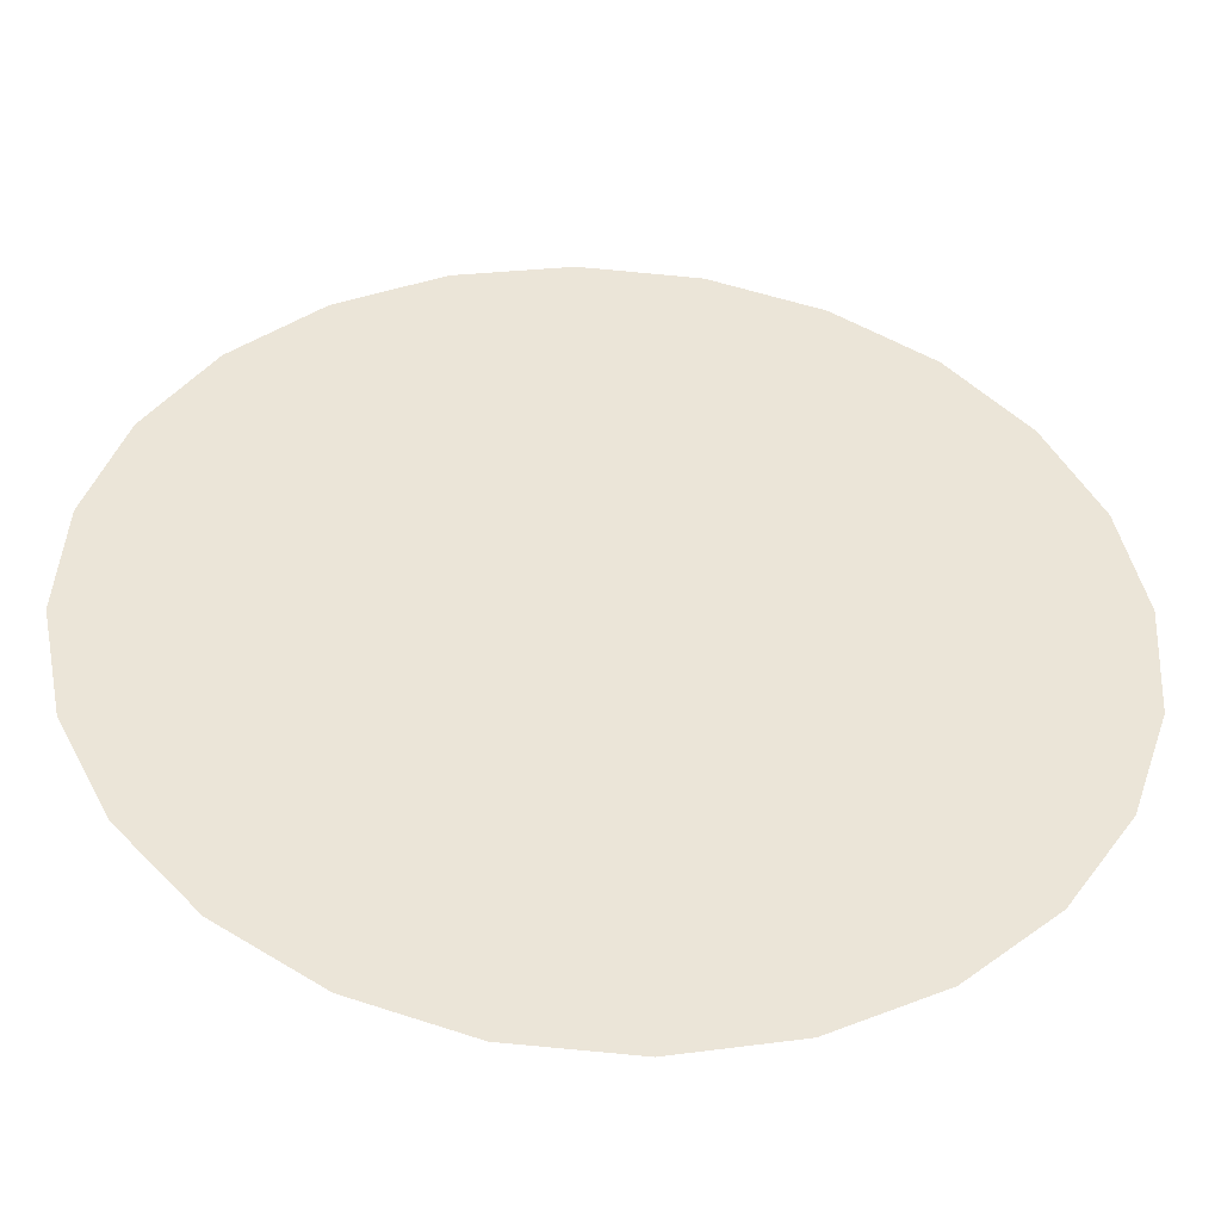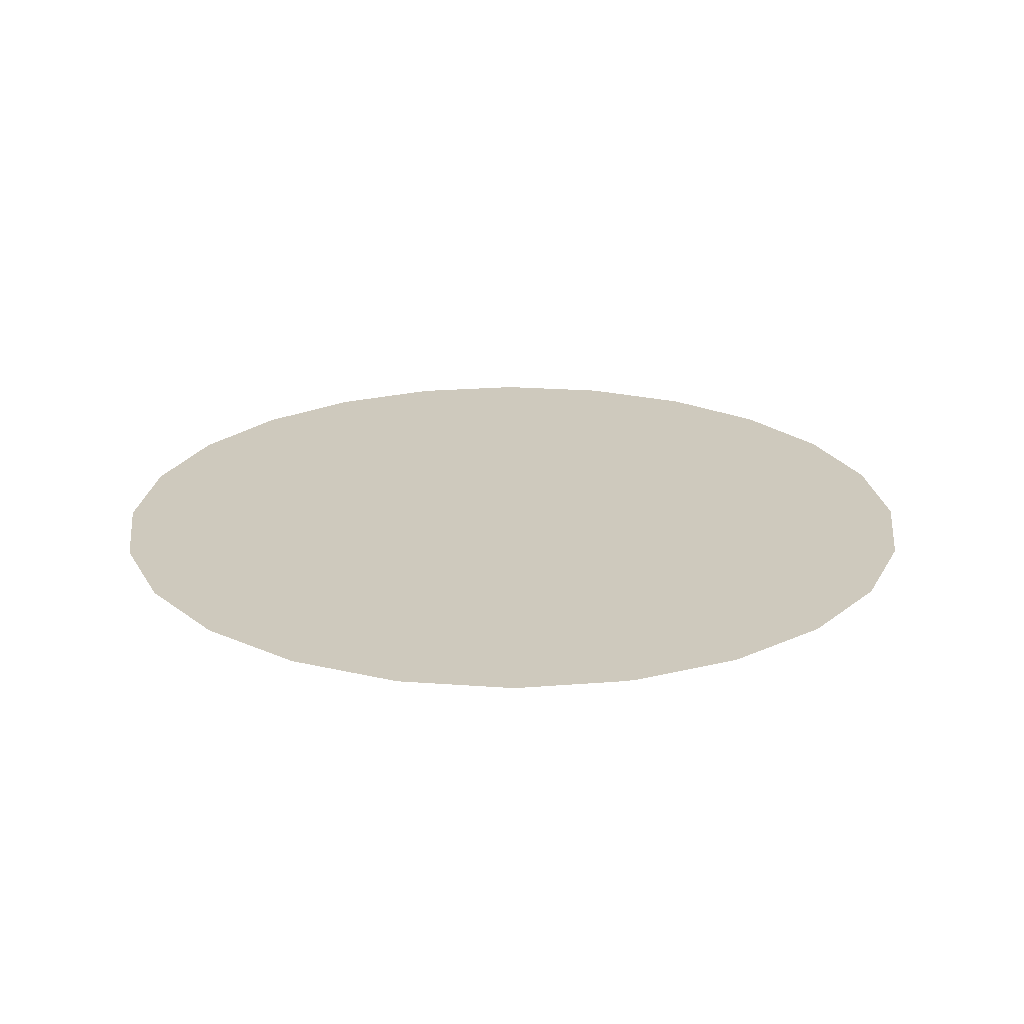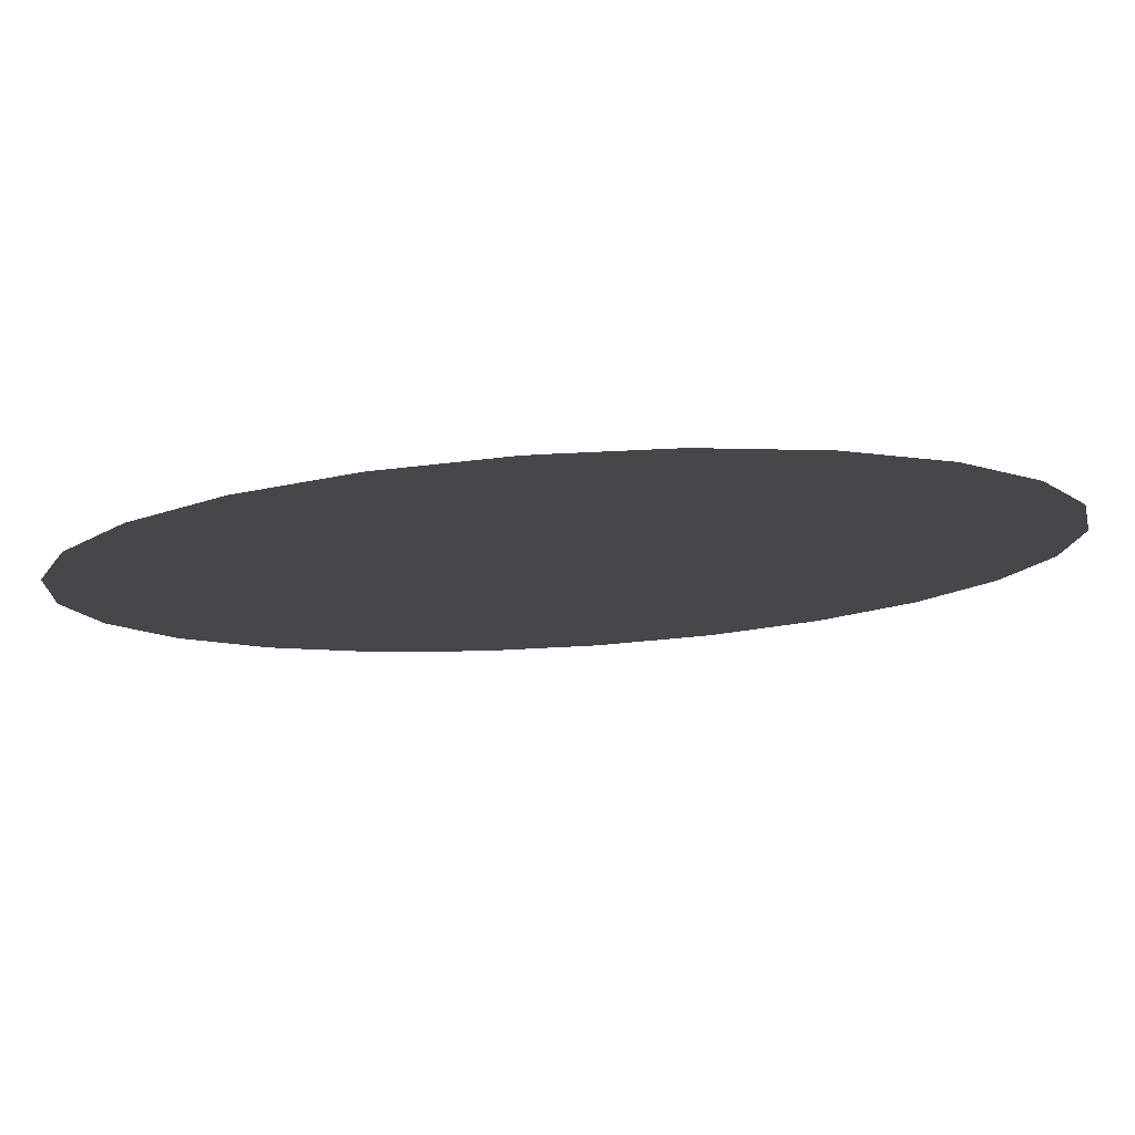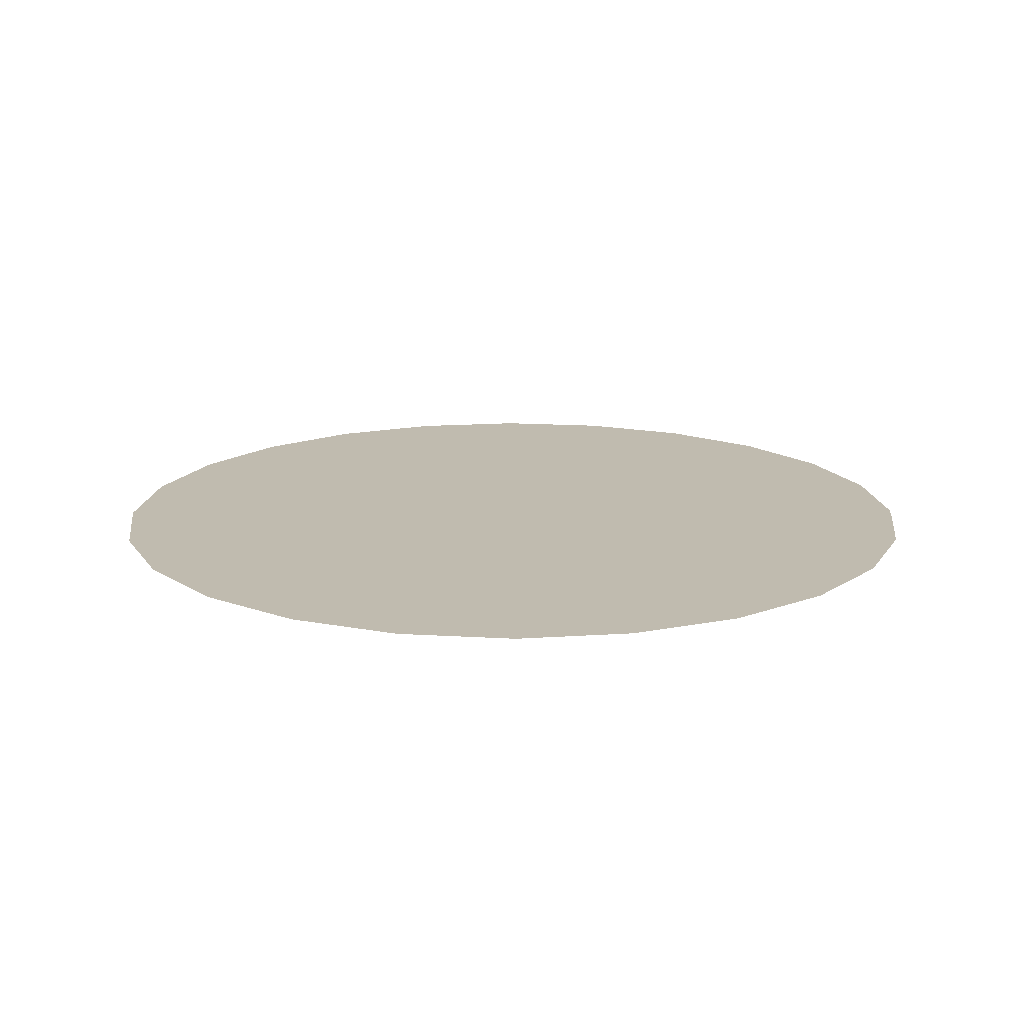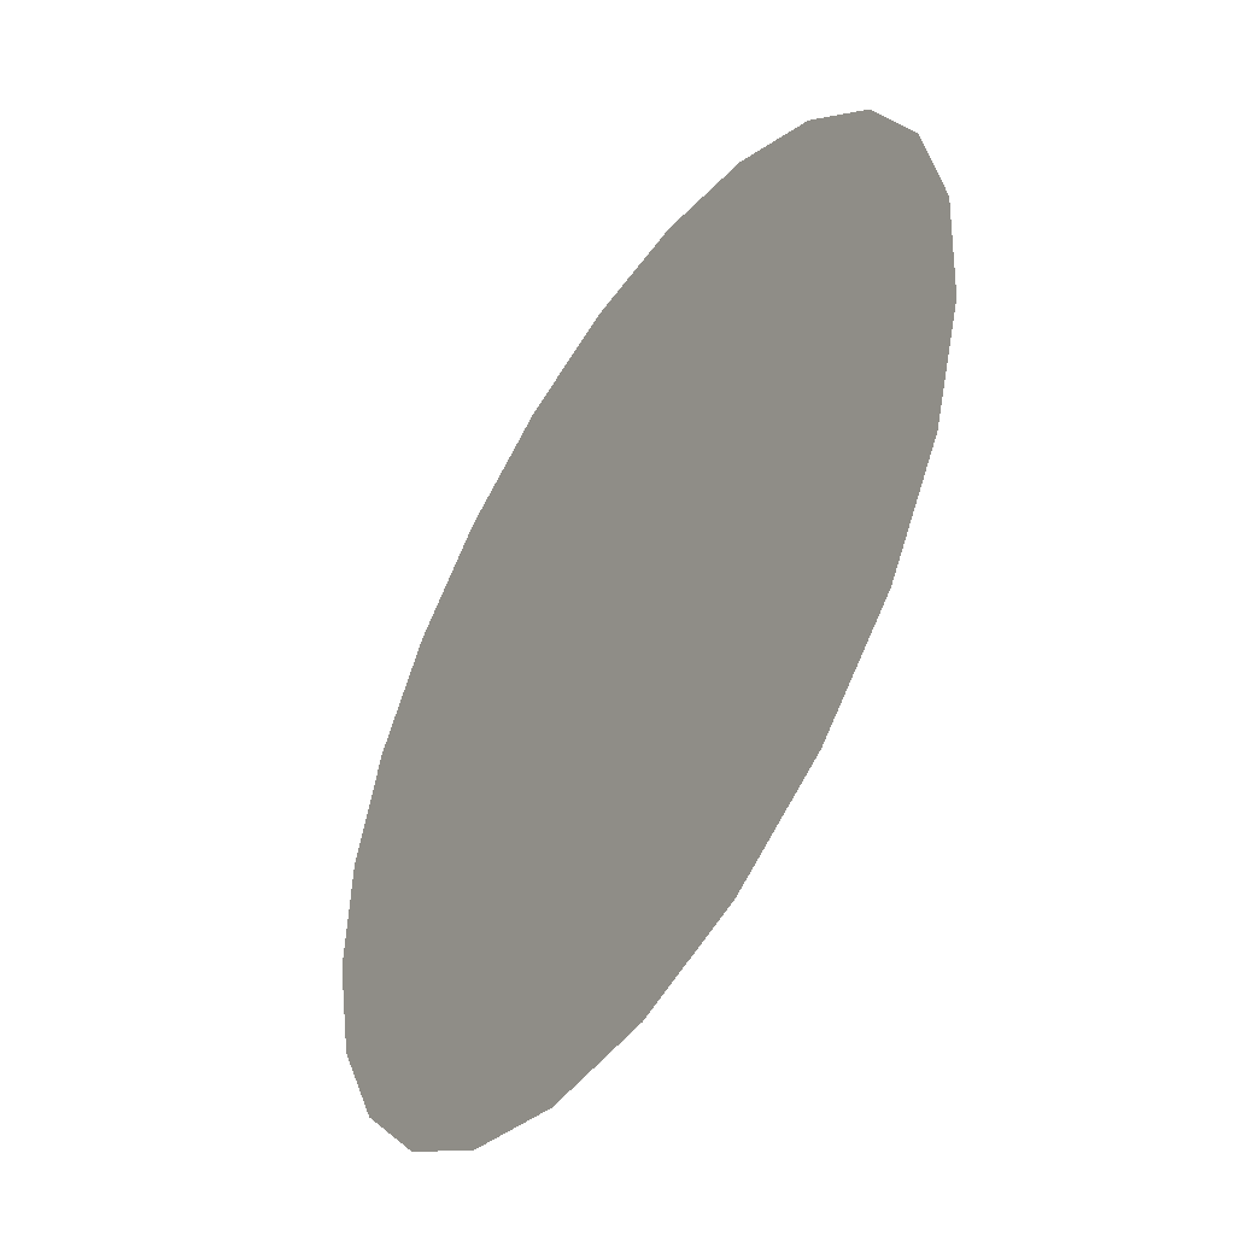
<metadata>
{"format":"obj","ext":"obj","renderer":"f3d","projection":"perspective","resolution":1024,"background":"white","views":[{"elev":-45.9,"azim":-4.0,"up":"+Y"},{"elev":22.7,"azim":168.7,"up":"+Z"},{"elev":79.5,"azim":-3.4,"up":"+Y"},{"elev":16.0,"azim":93.6,"up":"+Z"},{"elev":-48.6,"azim":57.6,"up":"+Y"}]}
</metadata>
<code>
o 3dw.1f419ba839c771df6d07533ccc0d1b77/Model/Group_1_1/Group_1/mesh1/mesh1-geometry/material_6#mesh1-geometry
v -0.03576 0.3693 0.06262
v -0.02772 0.3689 0.06262
v -0.0346 0.3693 0.06262
v -0.04312 0.3678 0.06262
v -0.02772 0.3689 0.06262
v -0.03576 0.3693 0.06262
v -0.04312 0.3678 0.06262
v -0.02034 0.3664 0.06262
v -0.02772 0.3689 0.06262
v -0.05009 0.3644 0.06262
v -0.02034 0.3664 0.06262
v -0.04312 0.3678 0.06262
v -0.05009 0.3644 0.06262
v -0.01385 0.3621 0.06262
v -0.02034 0.3664 0.06262
v -0.05298 0.3171 0.06262
v -0.01674 0.3149 0.06262
v -0.01091 0.3201 0.06262
v -0.05814 0.323 0.06262
v -0.01091 0.3201 0.06262
v -0.00661 0.3266 0.06262
v -0.05592 0.3592 0.06262
v -0.01385 0.3621 0.06262
v -0.05009 0.3644 0.06262
v -0.05592 0.3592 0.06262
v -0.008692 0.3563 0.06262
v -0.01385 0.3621 0.06262
v -0.04649 0.3128 0.06262
v -0.0237 0.3114 0.06262
v -0.01674 0.3149 0.06262
v -0.04649 0.3128 0.06262
v -0.01674 0.3149 0.06262
v -0.05298 0.3171 0.06262
v -0.05298 0.3171 0.06262
v -0.01091 0.3201 0.06262
v -0.05814 0.323 0.06262
v -0.06161 0.3299 0.06262
v -0.00661 0.3266 0.06262
v -0.00414 0.3339 0.06262
v -0.05814 0.323 0.06262
v -0.00661 0.3266 0.06262
v -0.06161 0.3299 0.06262
v -0.0237 0.3114 0.06262
v -0.0391 0.3104 0.06262
v -0.03133 0.3099 0.06262
v -0.06022 0.3527 0.06262
v -0.008692 0.3563 0.06262
v -0.05592 0.3592 0.06262
v -0.06022 0.3527 0.06262
v -0.005218 0.3493 0.06262
v -0.008692 0.3563 0.06262
v -0.0391 0.3104 0.06262
v -0.0237 0.3114 0.06262
v -0.04649 0.3128 0.06262
v -0.06316 0.3375 0.06262
v -0.00414 0.3339 0.06262
v -0.003665 0.3417 0.06262
v -0.06161 0.3299 0.06262
v -0.00414 0.3339 0.06262
v -0.06316 0.3375 0.06262
v -0.06269 0.3453 0.06262
v -0.005218 0.3493 0.06262
v -0.06022 0.3527 0.06262
v -0.06269 0.3453 0.06262
v -0.003665 0.3417 0.06262
v -0.005218 0.3493 0.06262
v -0.06316 0.3375 0.06262
v -0.003665 0.3417 0.06262
v -0.06269 0.3453 0.06262
v -0.0346 0.3693 0.06262
v -0.02772 0.3689 0.06262
v -0.03576 0.3693 0.06262
v -0.03576 0.3693 0.06262
v -0.02772 0.3689 0.06262
v -0.04312 0.3678 0.06262
v -0.02772 0.3689 0.06262
v -0.02034 0.3664 0.06262
v -0.04312 0.3678 0.06262
v -0.04312 0.3678 0.06262
v -0.02034 0.3664 0.06262
v -0.05009 0.3644 0.06262
v -0.02034 0.3664 0.06262
v -0.01385 0.3621 0.06262
v -0.05009 0.3644 0.06262
v -0.01091 0.3201 0.06262
v -0.01674 0.3149 0.06262
v -0.05298 0.3171 0.06262
v -0.00661 0.3266 0.06262
v -0.01091 0.3201 0.06262
v -0.05814 0.323 0.06262
v -0.05009 0.3644 0.06262
v -0.01385 0.3621 0.06262
v -0.05592 0.3592 0.06262
v -0.01385 0.3621 0.06262
v -0.008692 0.3563 0.06262
v -0.05592 0.3592 0.06262
v -0.01674 0.3149 0.06262
v -0.0237 0.3114 0.06262
v -0.04649 0.3128 0.06262
v -0.05298 0.3171 0.06262
v -0.01674 0.3149 0.06262
v -0.04649 0.3128 0.06262
v -0.05814 0.323 0.06262
v -0.01091 0.3201 0.06262
v -0.05298 0.3171 0.06262
v -0.00414 0.3339 0.06262
v -0.00661 0.3266 0.06262
v -0.06161 0.3299 0.06262
v -0.06161 0.3299 0.06262
v -0.00661 0.3266 0.06262
v -0.05814 0.323 0.06262
v -0.03133 0.3099 0.06262
v -0.0391 0.3104 0.06262
v -0.0237 0.3114 0.06262
v -0.05592 0.3592 0.06262
v -0.008692 0.3563 0.06262
v -0.06022 0.3527 0.06262
v -0.008692 0.3563 0.06262
v -0.005218 0.3493 0.06262
v -0.06022 0.3527 0.06262
v -0.04649 0.3128 0.06262
v -0.0237 0.3114 0.06262
v -0.0391 0.3104 0.06262
v -0.003665 0.3417 0.06262
v -0.00414 0.3339 0.06262
v -0.06316 0.3375 0.06262
v -0.06316 0.3375 0.06262
v -0.00414 0.3339 0.06262
v -0.06161 0.3299 0.06262
v -0.06022 0.3527 0.06262
v -0.005218 0.3493 0.06262
v -0.06269 0.3453 0.06262
v -0.005218 0.3493 0.06262
v -0.003665 0.3417 0.06262
v -0.06269 0.3453 0.06262
v -0.06269 0.3453 0.06262
v -0.003665 0.3417 0.06262
v -0.06316 0.3375 0.06262
f 1 2 3
f 4 5 6
f 7 8 9
f 10 11 12
f 13 14 15
f 16 17 18
f 19 20 21
f 22 23 24
f 25 26 27
f 28 29 30
f 31 32 33
f 34 35 36
f 37 38 39
f 40 41 42
f 43 44 45
f 46 47 48
f 49 50 51
f 52 53 54
f 55 56 57
f 58 59 60
f 61 62 63
f 64 65 66
f 67 68 69
f 70 71 72
f 73 74 75
f 76 77 78
f 79 80 81
f 82 83 84
f 85 86 87
f 88 89 90
f 91 92 93
f 94 95 96
f 97 98 99
f 100 101 102
f 103 104 105
f 106 107 108
f 109 110 111
f 112 113 114
f 115 116 117
f 118 119 120
f 121 122 123
f 124 125 126
f 127 128 129
f 130 131 132
f 133 134 135
f 136 137 138

</code>
